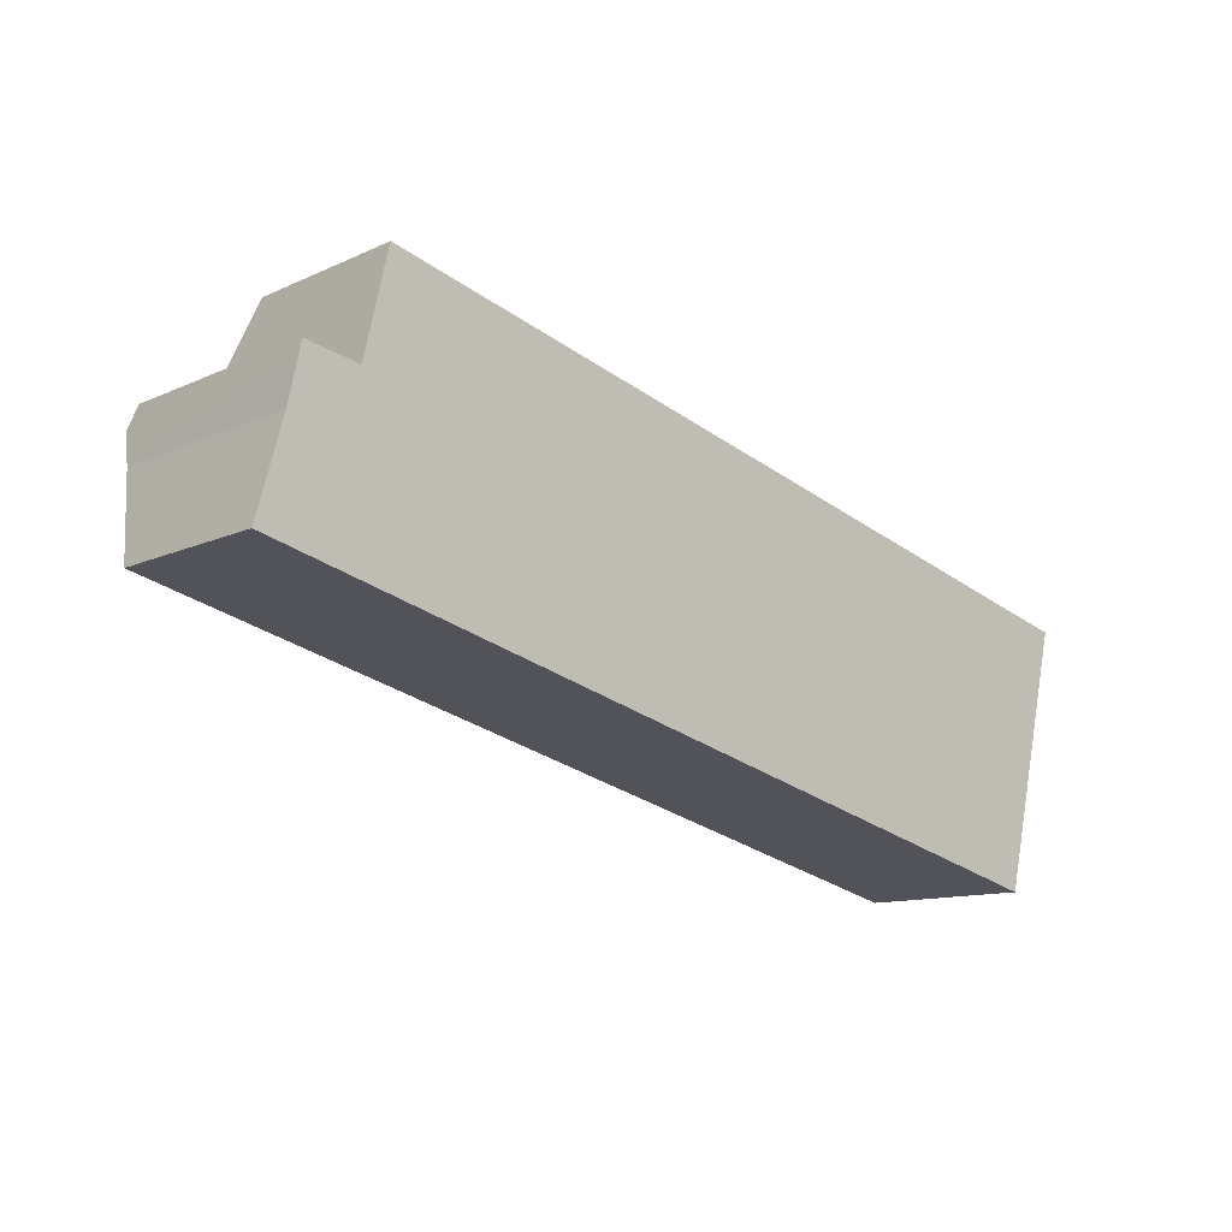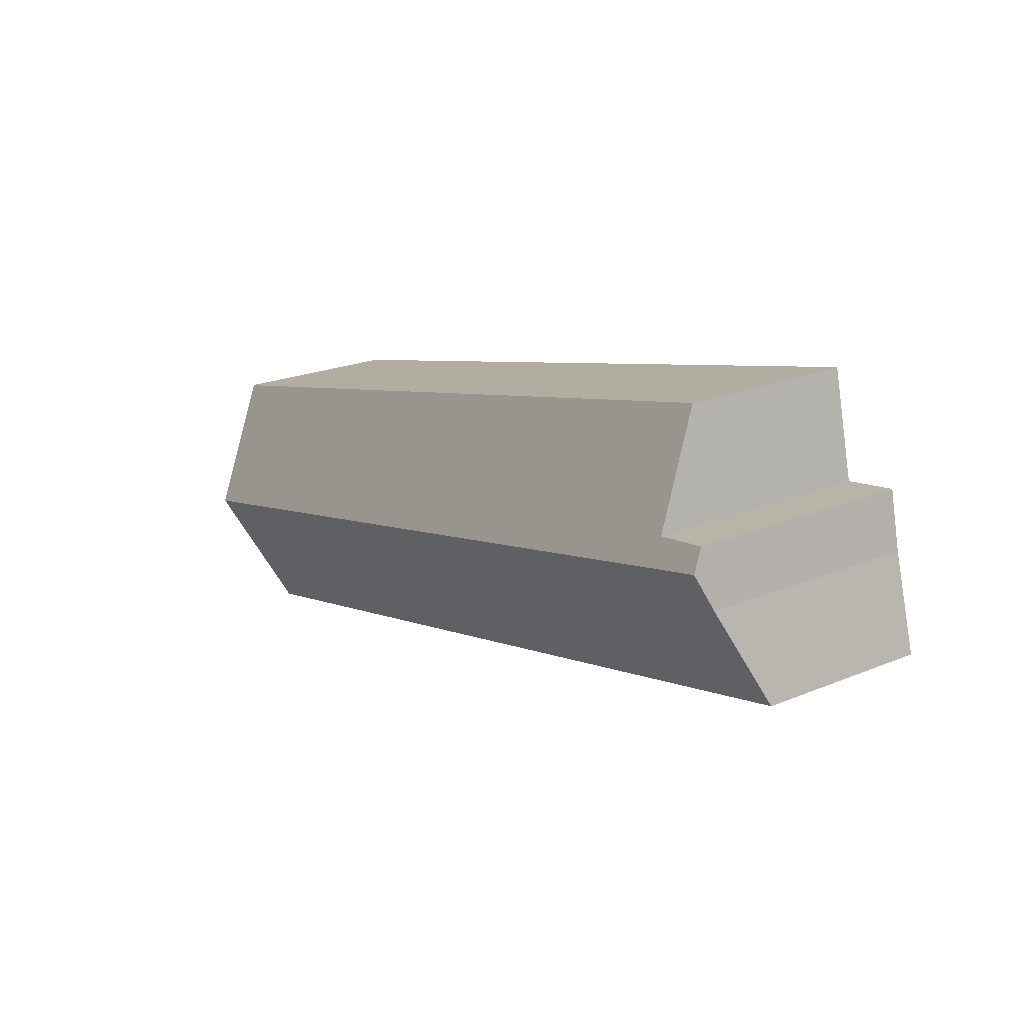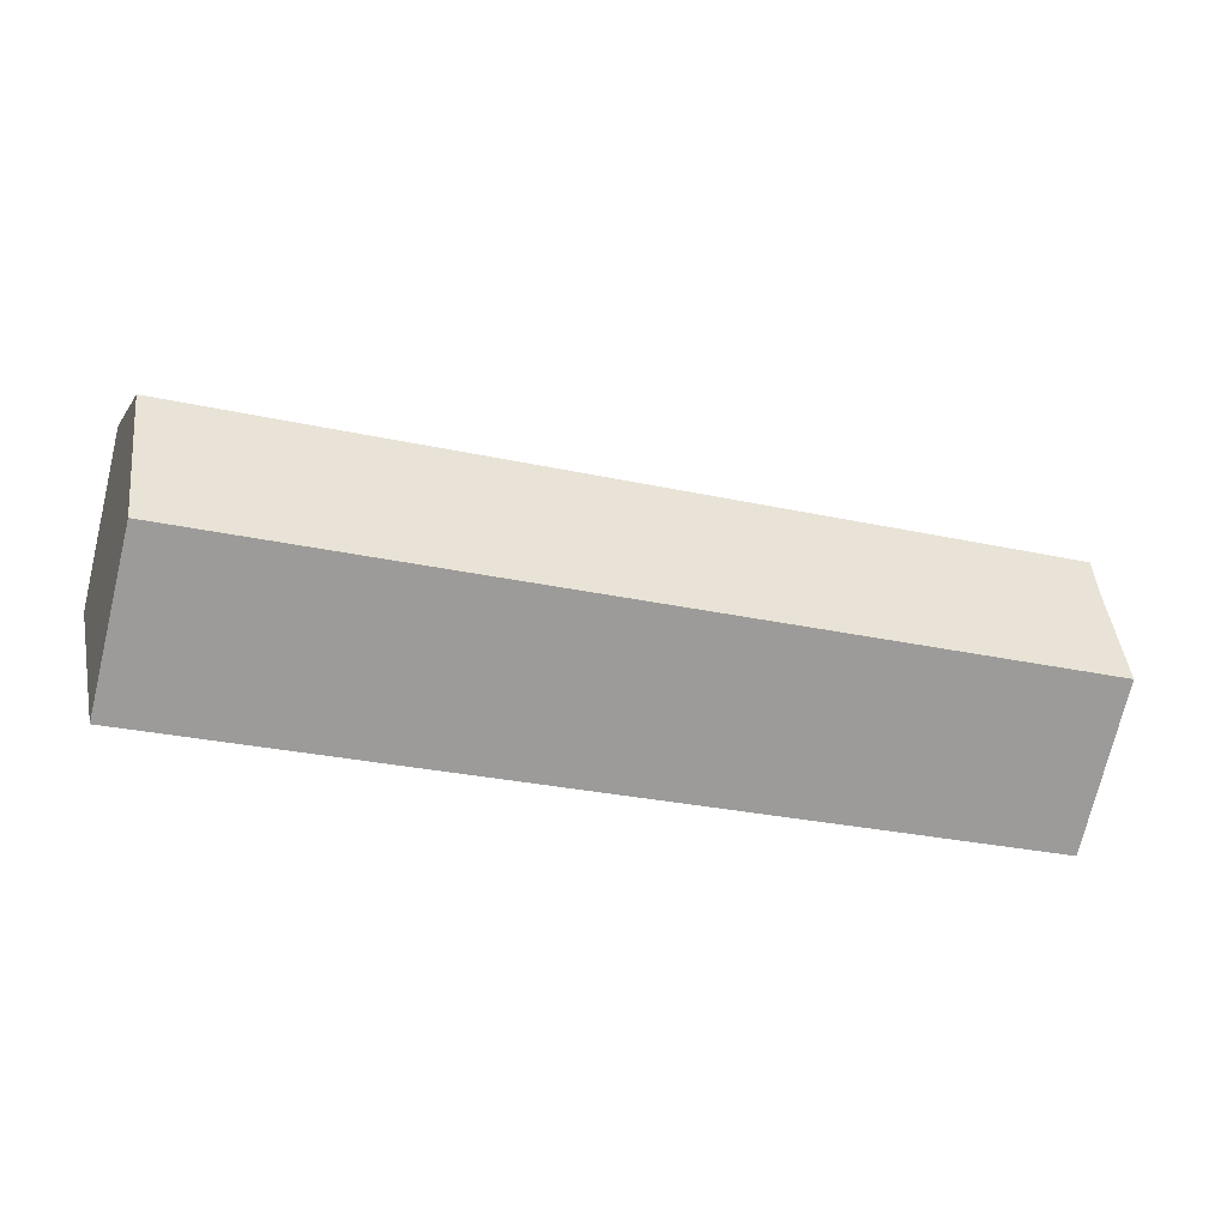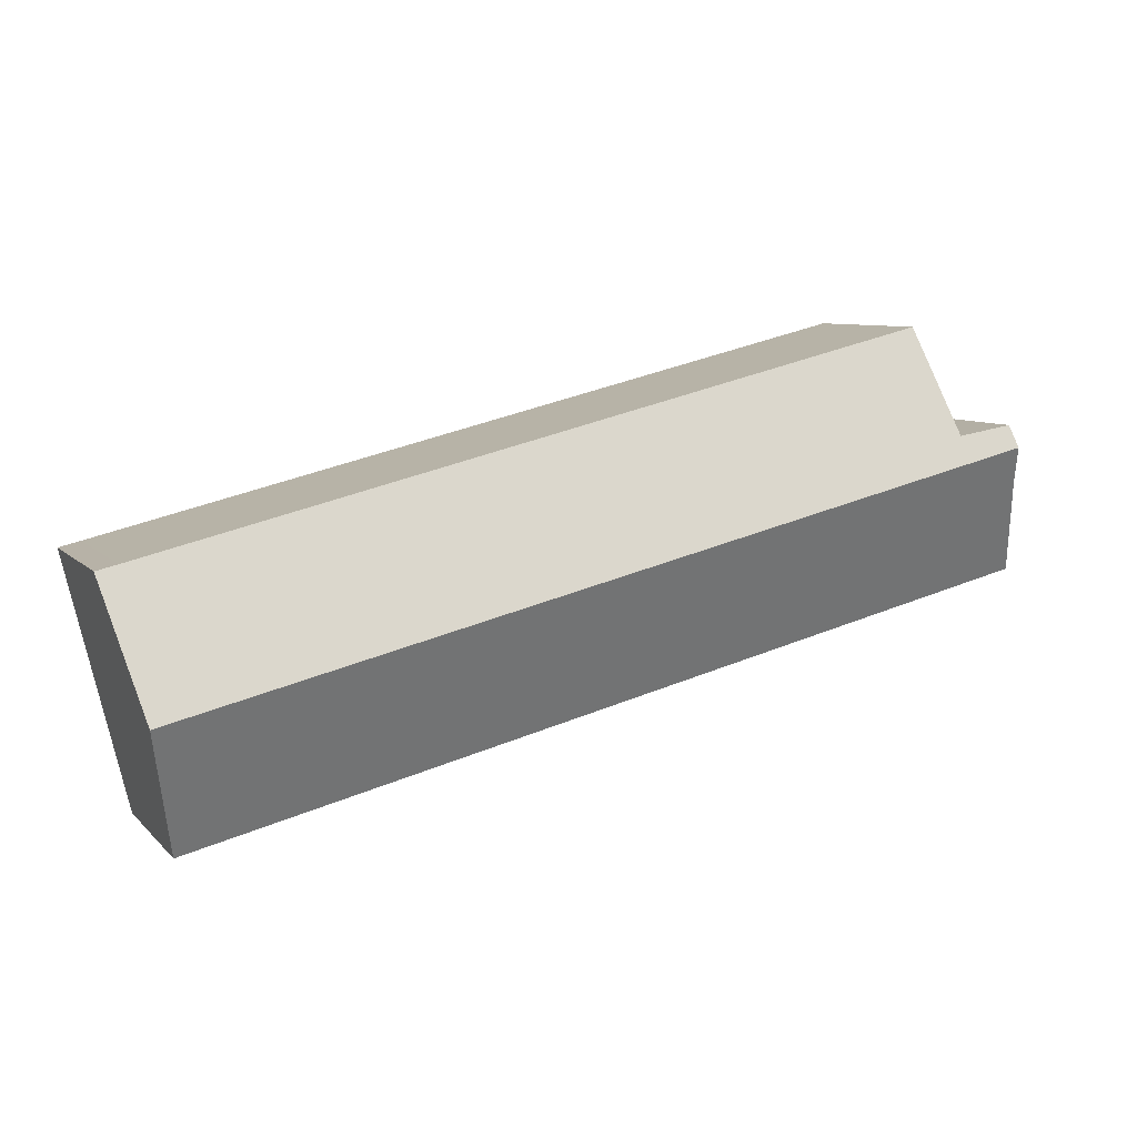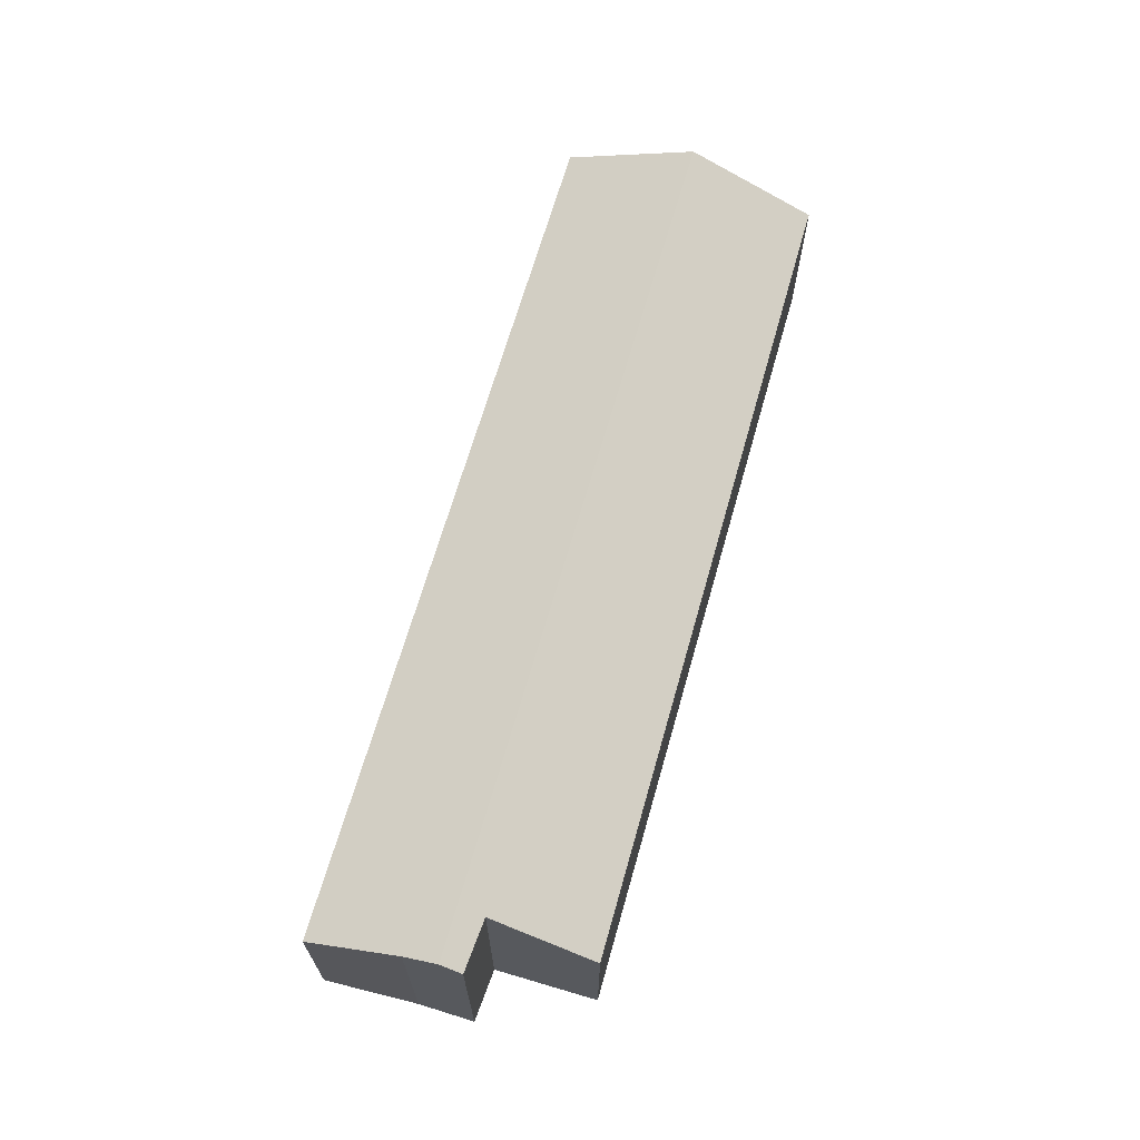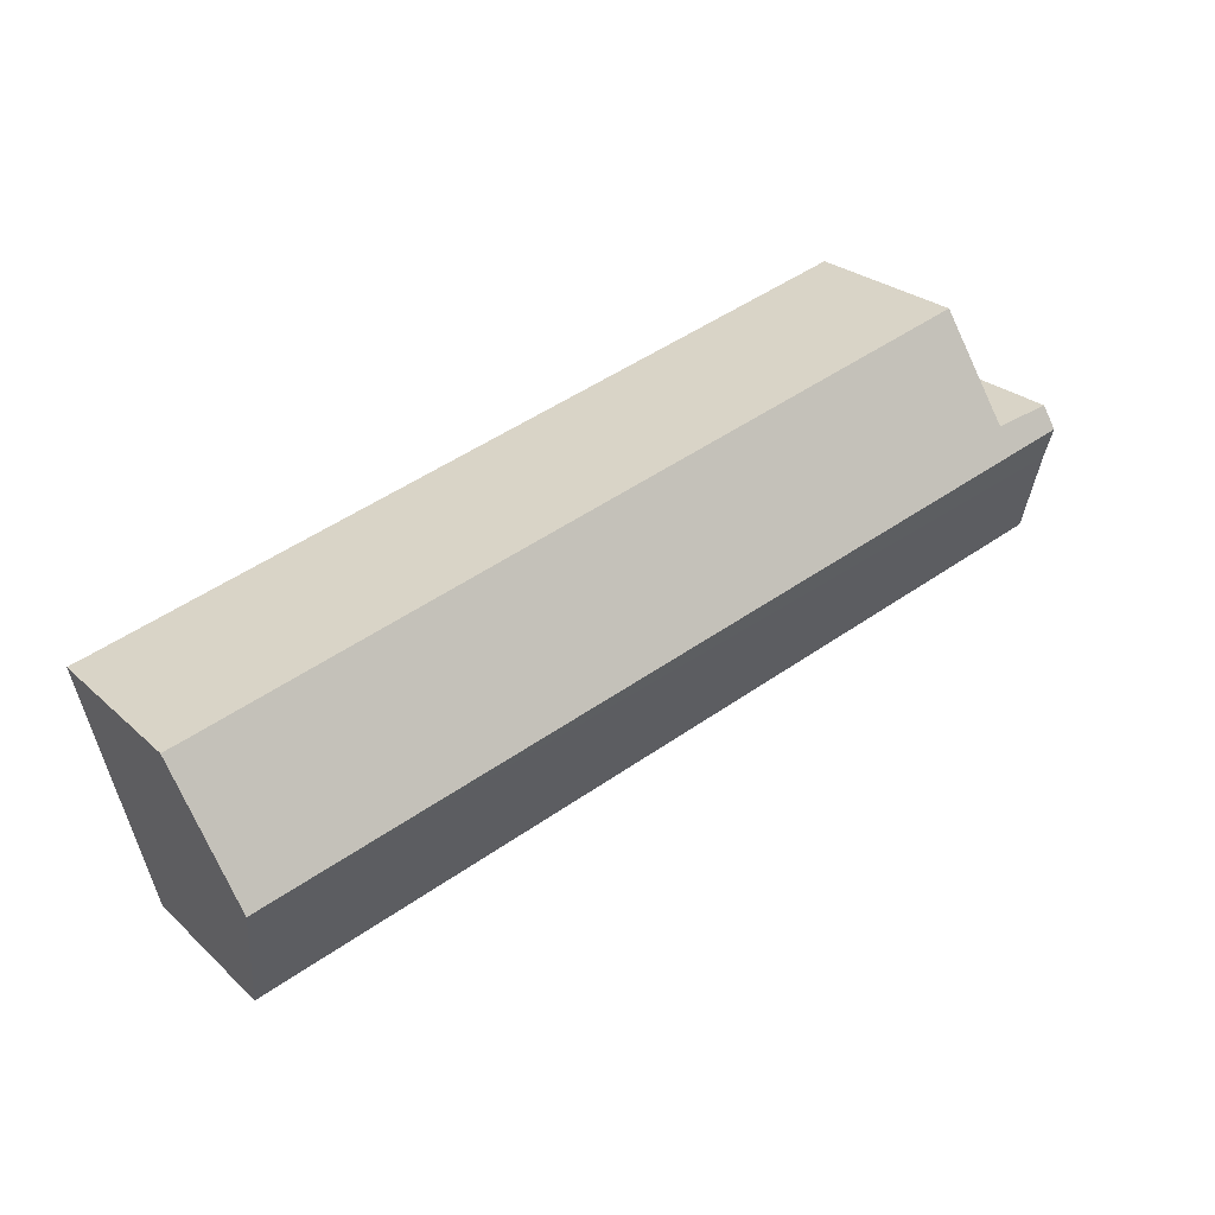
<metadata>
{"format":"obj","ext":"obj","renderer":"f3d","projection":"perspective","resolution":1024,"background":"white","views":[{"elev":-11.6,"azim":-42.5,"up":"+Z"},{"elev":22.0,"azim":-125.8,"up":"+Z"},{"elev":-73.0,"azim":166.4,"up":"+Z"},{"elev":7.8,"azim":156.8,"up":"+Z"},{"elev":67.1,"azim":-60.3,"up":"+Y"},{"elev":26.1,"azim":144.4,"up":"+Z"}]}
</metadata>
<code>
v  15.64 4.194 -1.395
v  15.8 3.08 0.925
v  16.18 3.079 0.835
v  2.056 3.06 4.314
v  1.627 3.973 2.485
v  0.597 4.194 2.268
v  0.68 4.006 2.646
v  0 3.055 1.871e-16
v  15.1 3.055 -3.675
v  0.461 3.887 1.65
v  0.68 -1.62e-16 2.646
v  0.597 -1.389e-16 2.268
v  0.461 -1.01e-16 1.65
v  1.627 -1.522e-16 2.485
v  2.056 -2.642e-16 4.314
v  0 0 0
v  15.8 -5.664e-17 0.925
v  16.18 -5.113e-17 0.835
v  15.64 8.542e-17 -1.395
v  15.1 2.25e-16 -3.675
g defaultobject
f 1 2 3
f 2 1 4
f 4 1 5
f 5 1 6
f 5 6 7
f 8 1 9
f 1 8 10
f 1 10 6
f 10 7 6
f 7 10 11
f 11 10 12
f 12 10 13
f 14 4 5
f 4 14 15
f 8 13 10
f 13 8 16
f 11 5 7
f 5 11 14
f 15 2 4
f 2 15 17
f 2 17 3
f 3 17 18
f 18 1 3
f 1 18 9
f 9 18 19
f 9 19 20
f 20 8 9
f 8 20 16
f 17 19 18
f 19 17 20
f 20 17 15
f 20 15 14
f 20 14 16
f 16 14 13
f 13 14 12
f 12 14 11

</code>
